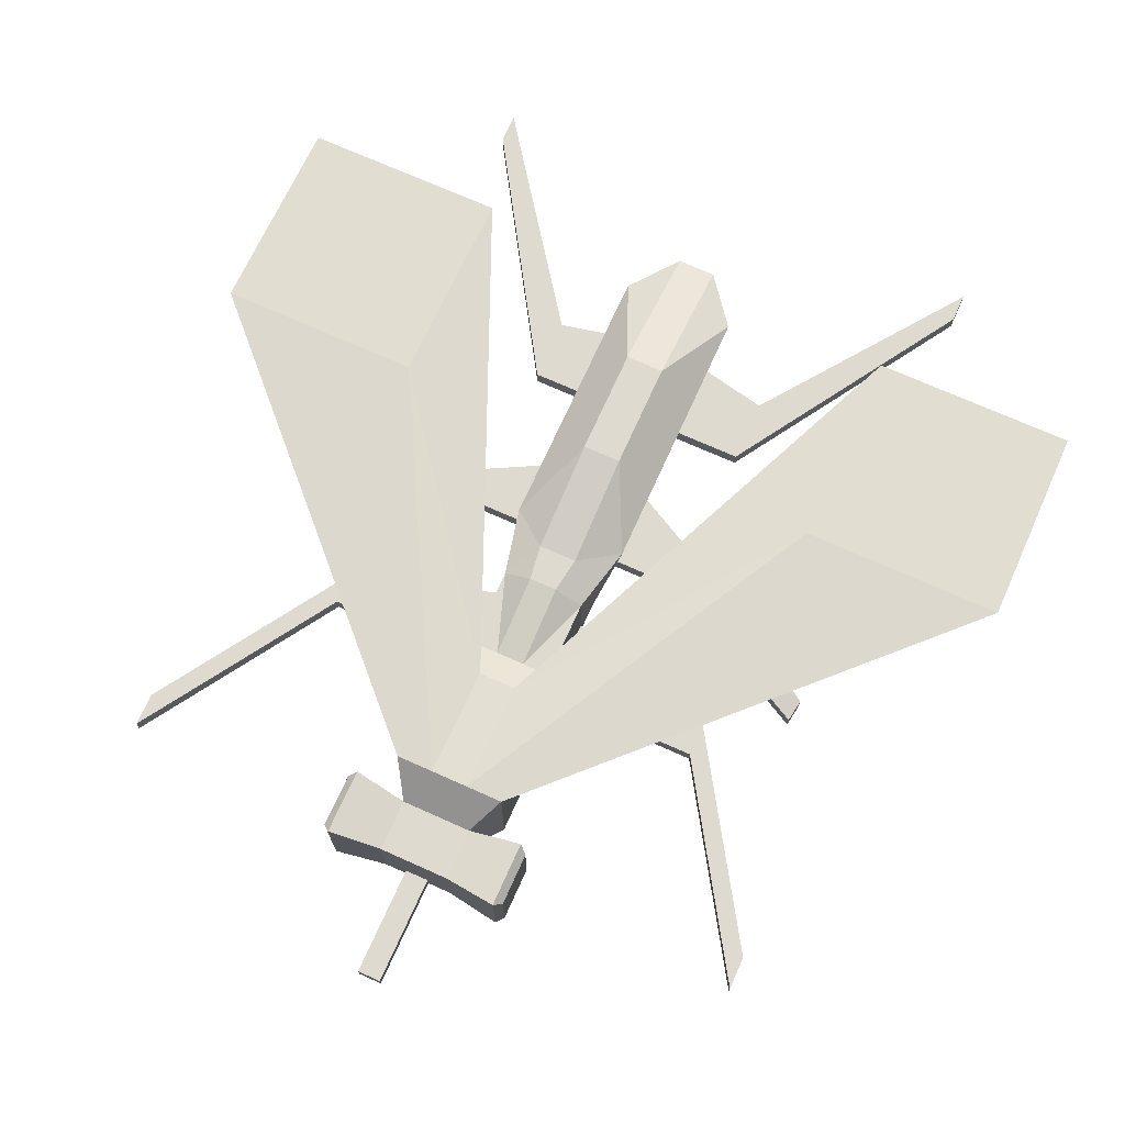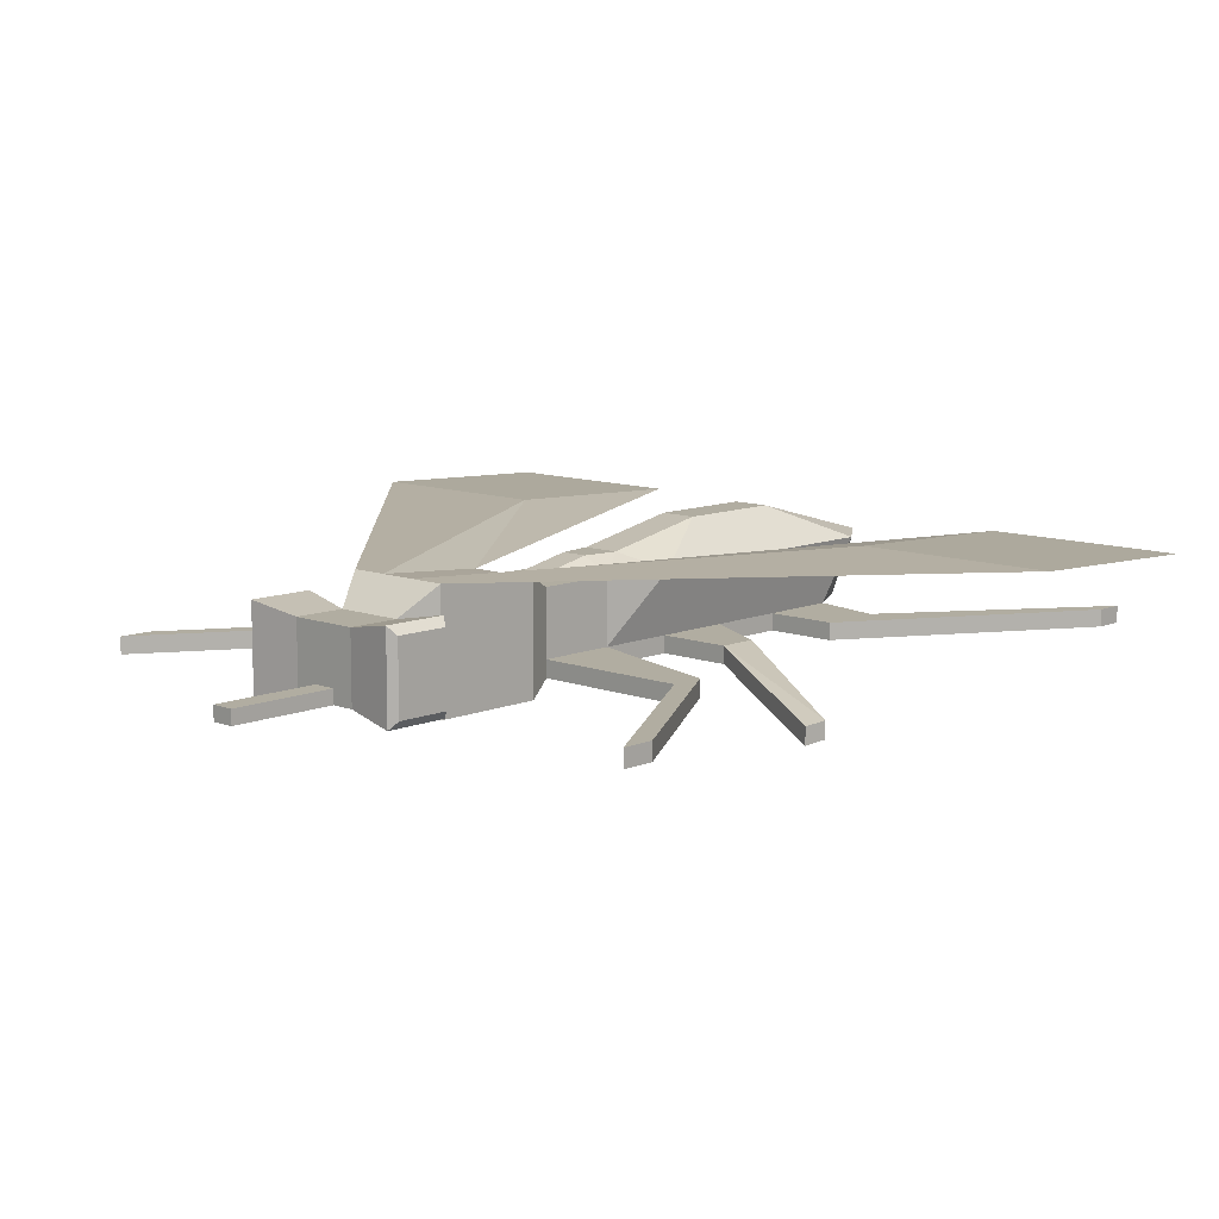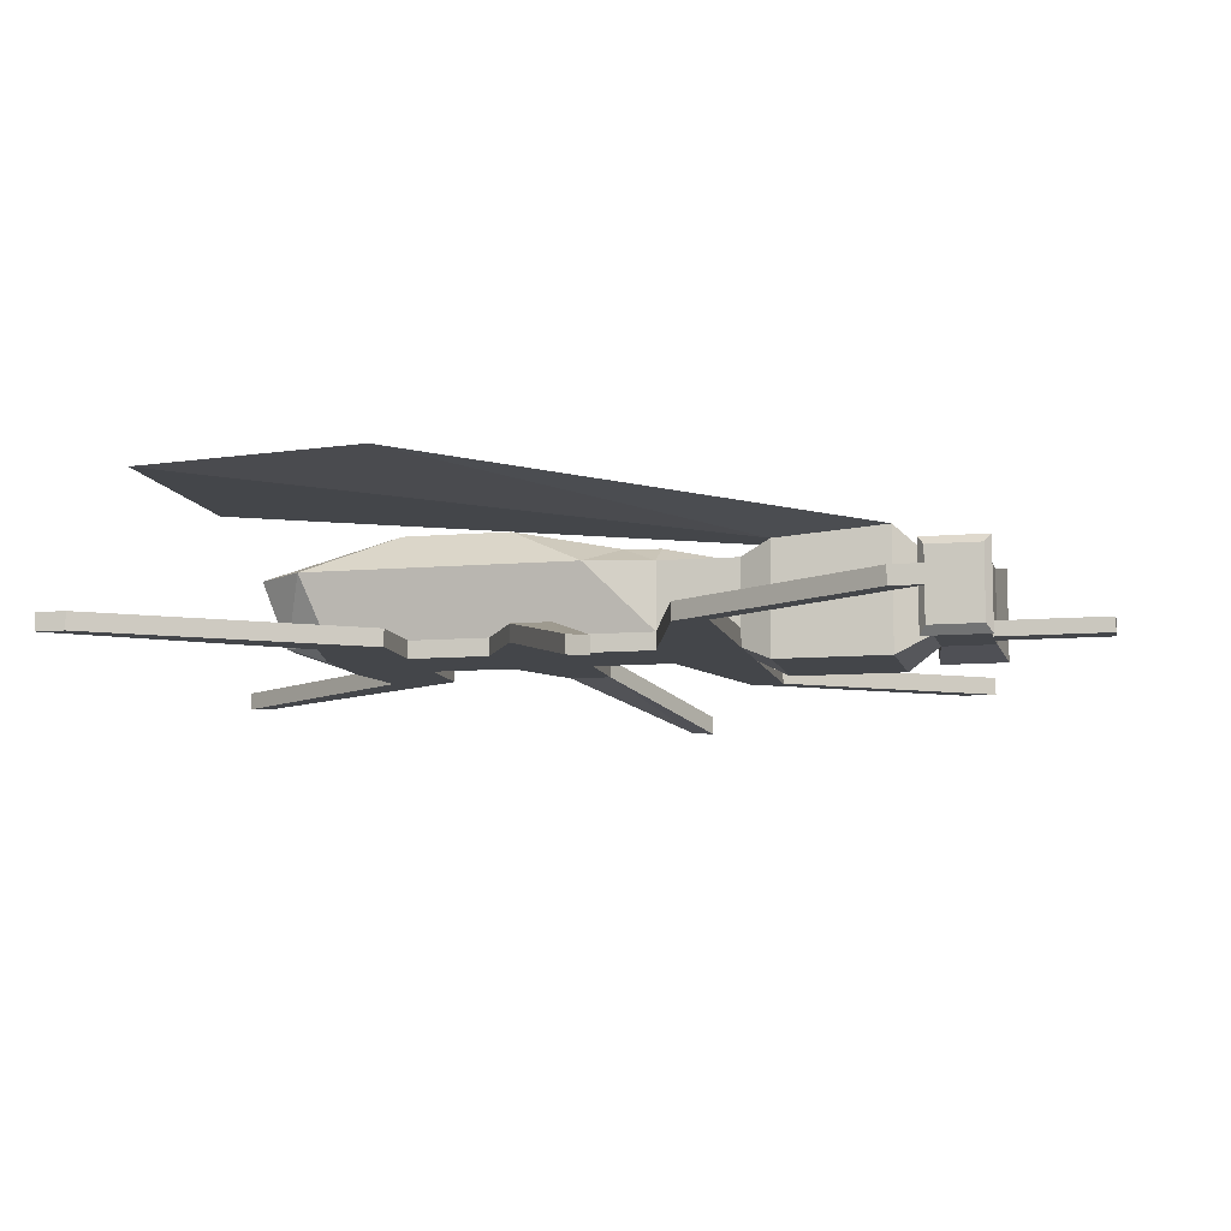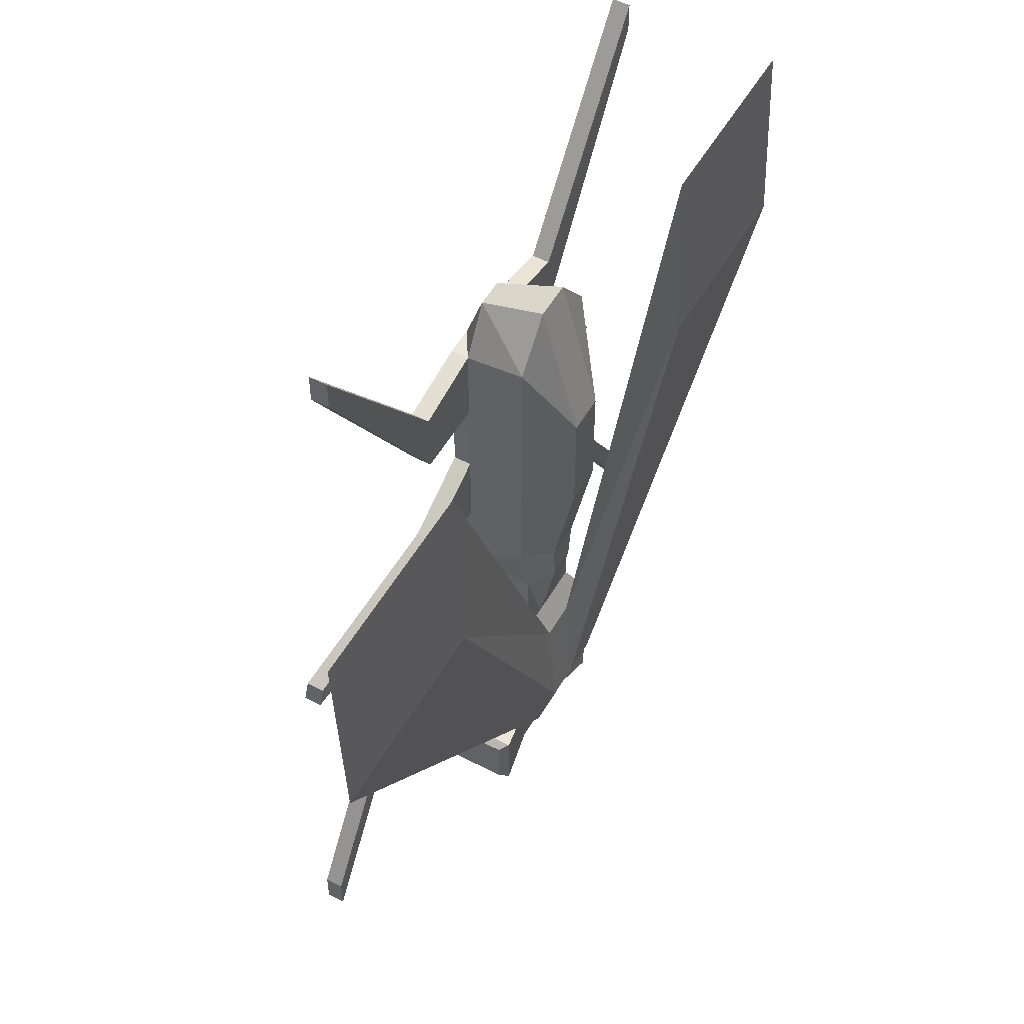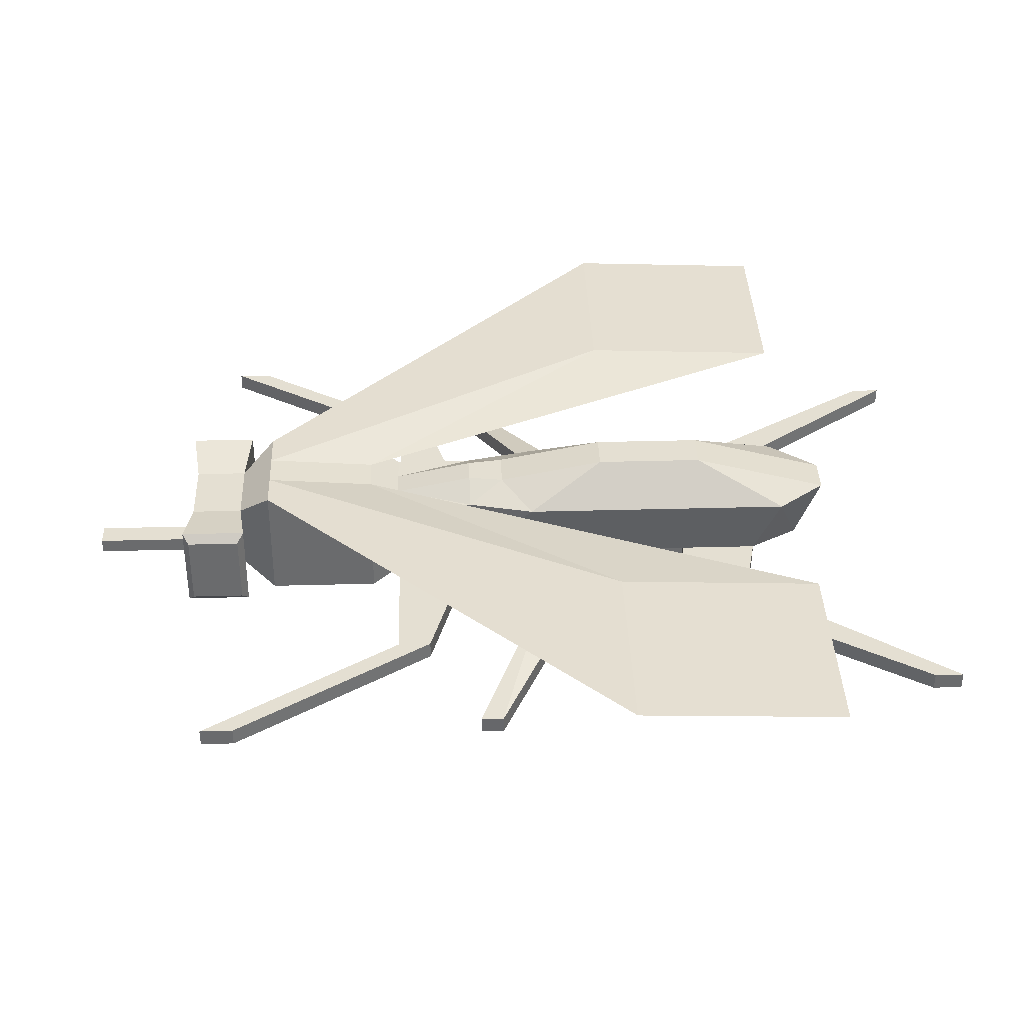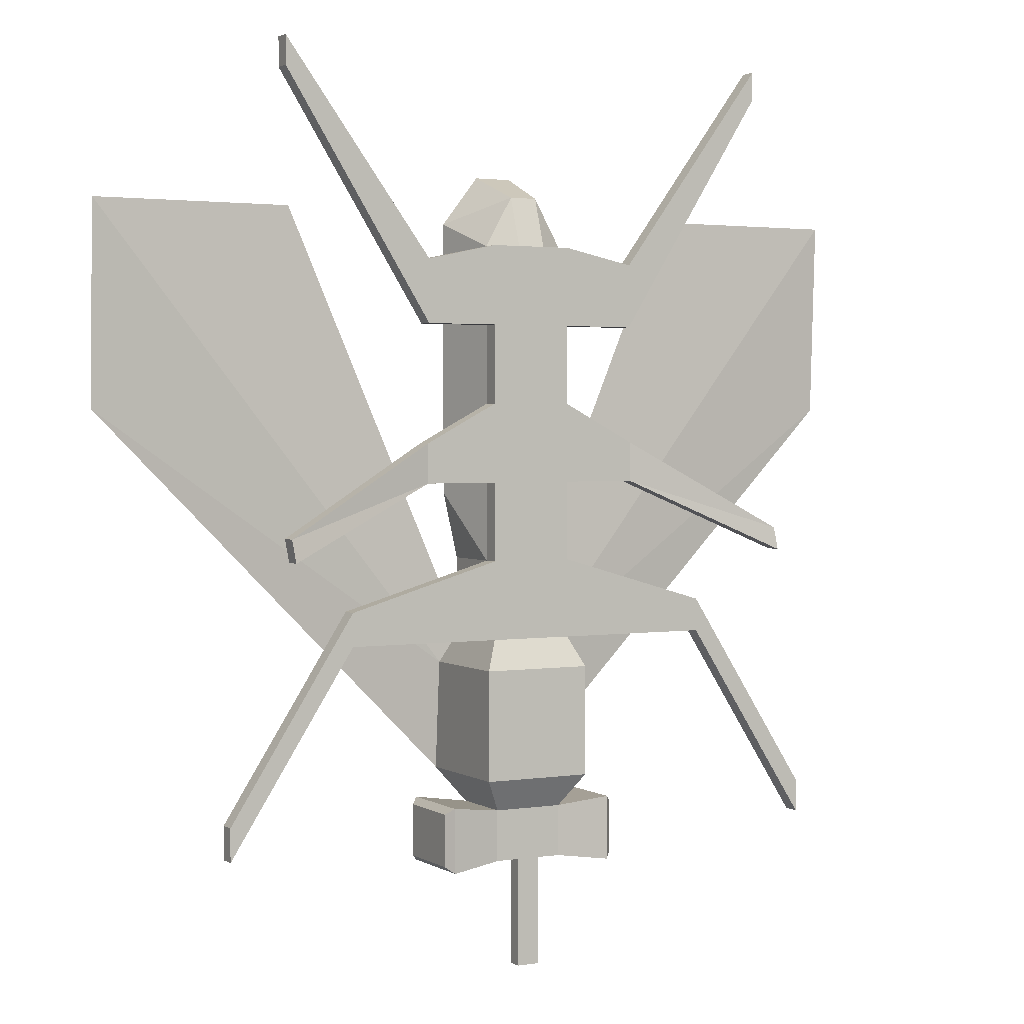
<metadata>
{"format":"obj","ext":"obj","renderer":"f3d","projection":"perspective","resolution":1024,"background":"white","views":[{"elev":70.9,"azim":-155.8,"up":"+Y"},{"elev":10.4,"azim":-136.4,"up":"+Y"},{"elev":-9.6,"azim":102.8,"up":"+Y"},{"elev":52.7,"azim":119.3,"up":"+Z"},{"elev":36.9,"azim":-92.0,"up":"+Y"},{"elev":2.2,"azim":-28.3,"up":"+Z"}]}
</metadata>
<code>
o Mosquito
v 0.3992 0.4826 -0.1095
v 0.3992 -0.3787 -0.1095
v 0.3992 -0.3787 0.6899
v -0.4001 -0.3787 -0.1095
v -0.4001 0.4207 0.6899
v -0.4001 -0.3787 0.6899
v -0.2542 0.2748 -0.3472
v -0.3021 0.3226 0.904
v 0.3012 0.3226 0.904
v 0.3012 -0.2806 0.904
v -0.3021 -0.2806 3.756
v -0.4124 0.3226 3.942
v 0.4115 0.3226 3.942
v 0.3012 -0.2806 3.756
v 0.2533 -0.2327 -0.7189
v 0.2533 0.2748 -0.7189
v 0.2533 -0.2327 -0.3472
v -0.2542 -0.2327 -0.3472
v 0.2533 0.2748 -0.3472
v -0.2542 -0.2327 -0.7189
v -0.2542 0.2748 -0.7189
v 0.6324 0.342 -0.2979
v 0.6324 -0.3 -0.2979
v -0.6333 0.342 -0.2979
v -0.6333 -0.3 -0.2979
v 0.6324 0.342 -0.7682
v 0.6324 -0.3 -0.7682
v -0.6333 0.342 -0.7682
v -0.6333 -0.3 -0.7682
v 0.6871 0.2806 -0.3429
v 0.6871 -0.2386 -0.3429
v -0.688 0.2806 -0.3429
v -0.688 -0.2386 -0.3429
v 0.6871 0.2806 -0.7232
v 0.6871 -0.2386 -0.7232
v -0.688 0.2806 -0.7232
v -0.688 -0.2386 -0.7232
v -0.3021 0.3226 1.474
v -0.4124 0.3226 1.959
v -0.4124 0.3226 2.511
v -0.4124 0.3226 3.29
v 0.4115 0.3226 3.29
v 0.4115 0.3226 2.511
v 0.4115 0.3226 1.959
v 0.3012 0.3226 1.474
v -0.3021 -0.2806 2.615
v -0.3021 -0.2806 3.185
v 0.3012 -0.2806 1.474
v 0.3012 -0.2806 2.615
v 0.3012 -0.2806 3.185
v 0.1328 -0.3787 -0.1095
v -0.1337 -0.3787 -0.1095
v -0.1337 0.4207 0.6899
v -0.1337 -0.3787 0.6899
v 0.1328 -0.3787 0.6899
v 0.1328 0.4826 -0.1095
v 0.08413 -0.2327 -0.3472
v -0.08503 0.2748 -0.3472
v 0.08413 0.2748 -0.3472
v 0.1001 0.3226 0.904
v -0.101 0.3226 0.904
v -0.101 -0.2806 0.904
v 0.1001 -0.2806 0.904
v 0.1369 0.3226 4.295
v -0.1378 0.3226 4.295
v -0.101 -0.2806 3.756
v 0.1001 -0.2806 3.756
v 0.08413 -0.2327 -0.7189
v -0.08503 -0.2327 -0.7189
v -0.08503 0.2748 -0.7189
v 0.08413 0.2748 -0.7189
v -0.08503 -0.2327 -0.3472
v 0.1001 -0.2806 1.474
v -0.101 -0.2806 1.474
v 0.1001 -0.2806 2.045
v -0.101 -0.2806 2.045
v 0.1001 -0.2806 2.615
v -0.101 -0.2806 2.615
v 0.1001 -0.2806 3.185
v -0.101 -0.2806 3.185
v -0.101 0.4409 1.474
v 0.1001 0.4409 1.474
v -0.1378 0.4409 1.732
v 0.1369 0.4409 1.732
v -0.1378 0.5956 2.511
v 0.1369 0.5956 2.511
v -0.1378 0.5956 3.29
v 0.1369 0.5956 3.29
v 0.3992 0.4207 0.6899
v -0.4001 0.4826 -0.1095
v 0.1328 0.4207 0.6899
v -0.1337 0.4826 -0.1095
v -1.586 0.4788 4.047
v -3.054 0.4788 4.047
v 3.053 0.5407 2.576
v 3.053 0.4788 4.047
v -3.054 0.5407 2.576
v 1.585 0.5407 2.576
v 1.585 0.4788 4.047
v -1.586 0.5407 2.576
v 0.3992 -0.2126 -0.1095
v -0.4001 -0.2126 0.6899
v 0.3992 -0.2126 0.6899
v -0.4001 -0.2126 -0.1095
v 0.2533 -0.1273 -0.3472
v -0.2542 -0.1273 -0.3472
v 0.3012 -0.1553 0.904
v -0.3021 -0.1553 3.756
v 0.3012 -0.1553 3.756
v -0.2542 -0.1273 -0.7189
v 0.2533 -0.1273 -0.7189
v 0.6324 -0.1667 -0.2979
v -0.6333 -0.1667 -0.2979
v 0.6324 -0.1667 -0.7682
v -0.6333 -0.1667 -0.7682
v 0.6871 -0.1308 -0.3429
v -0.688 -0.1308 -0.3429
v 0.6871 -0.1308 -0.7232
v -0.688 -0.1308 -0.7232
v 0.3012 -0.1553 3.185
v -0.3021 -0.1553 2.615
v -0.3021 -0.1553 3.185
v -0.08503 -0.1273 -0.7189
v 0.08413 -0.1273 -0.7189
v 0.1001 -0.1553 4.114
v -0.101 -0.1553 4.114
v 0.08413 -0.2327 -1.506
v -0.08503 -0.2327 -1.506
v -0.08503 -0.1273 -1.506
v 0.08413 -0.1273 -1.506
v -0.3021 -0.2806 0.904
v -0.3021 -0.2806 1.474
v 0.3012 -0.1553 1.474
v -0.3021 -0.1553 0.904
v -0.3021 -0.1553 1.474
v 1.425 -0.1553 0.904
v 1.425 -0.2806 0.904
v -1.426 -0.2806 0.904
v -1.426 -0.2806 1.144
v 1.425 -0.2806 1.144
v 1.425 -0.1553 1.144
v -1.426 -0.1553 0.904
v -1.426 -0.1553 1.144
v 2.351 -0.1553 -0.5409
v 2.351 -0.2806 -0.5409
v -2.352 -0.2806 -0.5409
v -2.352 -0.2806 -0.3012
v 2.351 -0.2806 -0.3012
v 2.351 -0.1553 -0.3012
v -2.352 -0.1553 -0.5409
v -2.352 -0.1553 -0.3012
v -0.3021 -0.2806 2.045
v 0.3012 -0.2806 2.045
v 0.3012 -0.1553 2.045
v 0.3012 -0.1553 2.615
v -0.3021 -0.1553 2.045
v 0.8381 -0.2806 2.045
v 0.8381 -0.1553 2.045
v -0.839 -0.2806 2.045
v -0.839 -0.2806 2.33
v -0.839 -0.1553 2.045
v -0.839 -0.1553 2.33
v 0.8381 -0.2806 2.33
v 0.8381 -0.1553 2.33
v 1.975 -0.5653 1.52
v 1.951 -0.5485 1.684
v 1.975 -0.4399 1.52
v 1.951 -0.4232 1.684
v -1.976 -0.5653 1.52
v -2.001 -0.5485 1.684
v -1.976 -0.4399 1.52
v -2.001 -0.4232 1.684
v 0.8262 -0.1553 3.644
v 0.8262 -0.2806 3.644
v -0.8271 -0.2806 3.185
v -0.8271 -0.2806 3.644
v 0.8262 -0.2806 3.185
v 0.8262 -0.1553 3.185
v -0.8271 -0.1553 3.644
v -0.8271 -0.1553 3.185
v 1.921 -0.1553 5.141
v 1.921 -0.2806 5.141
v -1.922 -0.2806 4.932
v -1.922 -0.2806 5.141
v 1.921 -0.2806 4.932
v 1.921 -0.1553 4.932
v -1.922 -0.1553 5.141
v -1.922 -0.1553 4.932
f 103 9 107
f 5 104 102
f 2 55 51
f 101 89 103
f 56 19 59
f 19 71 59
f 101 17 105
f 104 7 106
f 52 18 72
f 87 12 65
f 102 131 134
f 55 10 63
f 53 8 61
f 126 12 108
f 122 175 180
f 50 67 79
f 42 109 120
f 71 111 124
f 15 23 17
f 17 112 105
f 18 69 72
f 27 31 23
f 113 32 117
f 19 26 16
f 16 114 111
f 7 113 106
f 18 29 20
f 21 24 7
f 20 115 110
f 31 118 116
f 32 119 117
f 26 30 34
f 114 34 118
f 112 31 116
f 29 33 37
f 28 32 24
f 115 37 119
f 9 133 107
f 133 44 154
f 154 43 155
f 43 120 155
f 10 73 63
f 48 75 73
f 153 77 75
f 49 79 77
f 132 156 135
f 46 122 121
f 61 38 81
f 38 83 81
f 39 85 83
f 40 87 85
f 86 42 43
f 85 88 86
f 44 86 43
f 84 85 86
f 45 84 44
f 81 84 82
f 60 45 9
f 61 82 60
f 78 47 46
f 77 80 78
f 76 46 152
f 75 78 76
f 74 152 132
f 73 76 74
f 62 132 131
f 63 74 62
f 57 15 17
f 72 68 57
f 21 123 110
f 70 124 123
f 80 11 47
f 79 66 80
f 13 125 109
f 64 126 125
f 91 9 89
f 91 61 60
f 54 131 6
f 54 63 62
f 88 13 42
f 88 65 64
f 51 17 2
f 52 57 51
f 58 21 7
f 59 70 58
f 92 7 90
f 92 59 58
f 52 6 4
f 51 54 52
f 89 99 91
f 92 91 56
f 90 100 92
f 98 96 95
f 94 100 97
f 5 97 90
f 5 93 94
f 53 100 93
f 1 98 95
f 89 95 96
f 91 98 56
f 125 66 67
f 109 67 14
f 123 128 69
f 110 69 20
f 40 122 41
f 156 40 39
f 135 39 38
f 134 38 8
f 155 50 49
f 133 153 48
f 115 36 28
f 112 30 22
f 114 35 27
f 117 37 33
f 116 34 30
f 21 115 28
f 18 113 25
f 15 114 27
f 113 33 25
f 19 112 22
f 68 111 15
f 122 179 108
f 41 108 12
f 66 108 11
f 102 8 5
f 104 18 4
f 101 19 1
f 101 3 2
f 102 4 6
f 103 10 3
f 129 127 128
f 124 129 123
f 68 130 124
f 69 127 68
f 134 143 135
f 131 139 138
f 143 147 139
f 136 149 144
f 131 142 134
f 10 140 48
f 107 137 10
f 107 141 136
f 135 139 132
f 48 141 133
f 146 151 150
f 144 148 145
f 140 149 141
f 138 147 146
f 142 151 143
f 138 150 142
f 137 148 140
f 136 145 137
f 154 157 153
f 154 164 158
f 46 162 160
f 152 160 159
f 49 164 155
f 153 163 49
f 156 162 121
f 152 161 156
f 163 168 164
f 159 170 169
f 167 166 165
f 171 170 172
f 157 166 163
f 161 172 162
f 159 171 161
f 158 168 167
f 157 167 165
f 160 172 170
f 179 188 187
f 174 181 173
f 47 176 175
f 50 178 177
f 50 174 14
f 120 173 178
f 108 176 11
f 14 173 109
f 183 187 188
f 186 182 185
f 175 188 180
f 178 185 177
f 176 183 175
f 173 186 178
f 179 184 176
f 174 185 182
f 103 89 9
f 5 90 104
f 2 3 55
f 101 1 89
f 56 1 19
f 19 16 71
f 101 2 17
f 104 90 7
f 52 4 18
f 87 41 12
f 102 6 131
f 55 3 10
f 53 5 8
f 126 65 12
f 122 47 175
f 50 14 67
f 42 13 109
f 71 16 111
f 15 27 23
f 17 23 112
f 18 20 69
f 27 35 31
f 113 24 32
f 19 22 26
f 16 26 114
f 7 24 113
f 18 25 29
f 21 28 24
f 20 29 115
f 31 35 118
f 32 36 119
f 26 22 30
f 114 26 34
f 112 23 31
f 29 25 33
f 28 36 32
f 115 29 37
f 9 45 133
f 133 45 44
f 154 44 43
f 43 42 120
f 10 48 73
f 48 153 75
f 153 49 77
f 49 50 79
f 132 152 156
f 46 47 122
f 61 8 38
f 38 39 83
f 39 40 85
f 40 41 87
f 86 88 42
f 85 87 88
f 44 84 86
f 84 83 85
f 45 82 84
f 81 83 84
f 60 82 45
f 61 81 82
f 78 80 47
f 77 79 80
f 76 78 46
f 75 77 78
f 74 76 152
f 73 75 76
f 62 74 132
f 63 73 74
f 57 68 15
f 72 69 68
f 21 70 123
f 70 71 124
f 80 66 11
f 79 67 66
f 13 64 125
f 64 65 126
f 91 60 9
f 91 53 61
f 54 62 131
f 54 55 63
f 88 64 13
f 88 87 65
f 51 57 17
f 52 72 57
f 58 70 21
f 59 71 70
f 92 58 7
f 92 56 59
f 52 54 6
f 51 55 54
f 89 96 99
f 92 53 91
f 90 97 100
f 98 99 96
f 94 93 100
f 5 94 97
f 5 53 93
f 53 92 100
f 1 56 98
f 89 1 95
f 91 99 98
f 125 126 66
f 109 125 67
f 123 129 128
f 110 123 69
f 40 121 122
f 156 121 40
f 135 156 39
f 134 135 38
f 155 120 50
f 133 154 153
f 115 119 36
f 112 116 30
f 114 118 35
f 117 119 37
f 116 118 34
f 21 110 115
f 18 106 113
f 15 111 114
f 113 117 33
f 19 105 112
f 68 124 111
f 122 180 179
f 41 122 108
f 66 126 108
f 102 134 8
f 104 106 18
f 101 105 19
f 101 103 3
f 102 104 4
f 103 107 10
f 129 130 127
f 124 130 129
f 68 127 130
f 69 128 127
f 134 142 143
f 131 132 139
f 143 151 147
f 136 141 149
f 131 138 142
f 10 137 140
f 107 136 137
f 107 133 141
f 135 143 139
f 48 140 141
f 146 147 151
f 144 149 148
f 140 148 149
f 138 139 147
f 142 150 151
f 138 146 150
f 137 145 148
f 136 144 145
f 154 158 157
f 154 155 164
f 46 121 162
f 152 46 160
f 49 163 164
f 153 157 163
f 156 161 162
f 152 159 161
f 163 166 168
f 159 160 170
f 167 168 166
f 171 169 170
f 157 165 166
f 161 171 172
f 159 169 171
f 158 164 168
f 157 158 167
f 160 162 172
f 179 180 188
f 174 182 181
f 47 11 176
f 50 120 178
f 50 177 174
f 120 109 173
f 108 179 176
f 14 174 173
f 183 184 187
f 186 181 182
f 175 183 188
f 178 186 185
f 176 184 183
f 173 181 186
f 179 187 184
f 174 177 185

</code>
